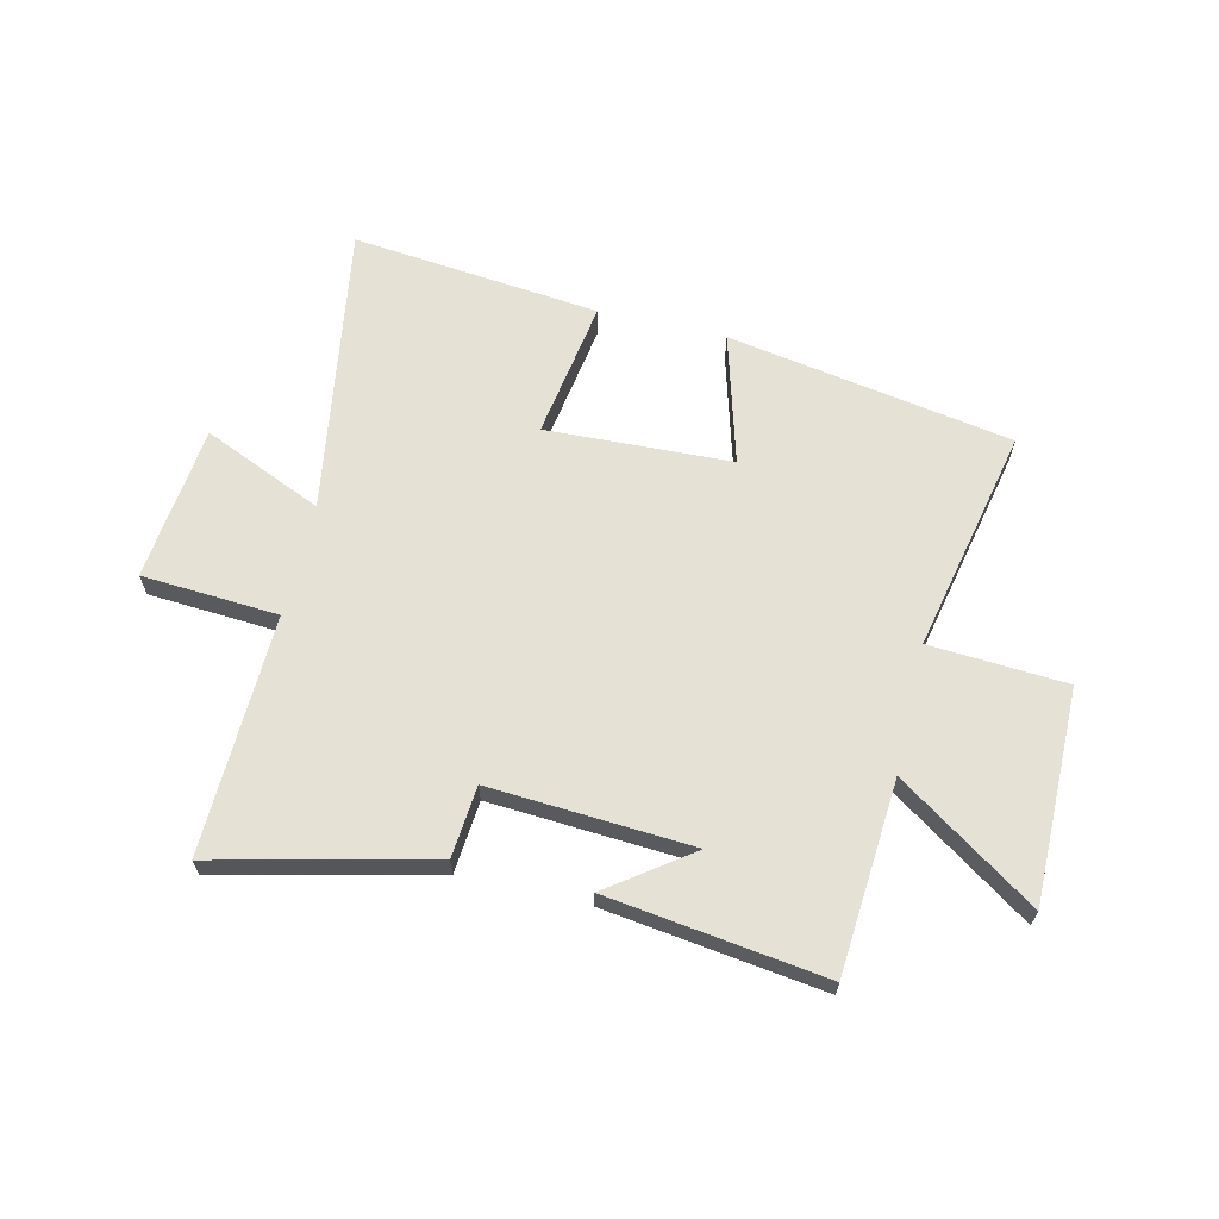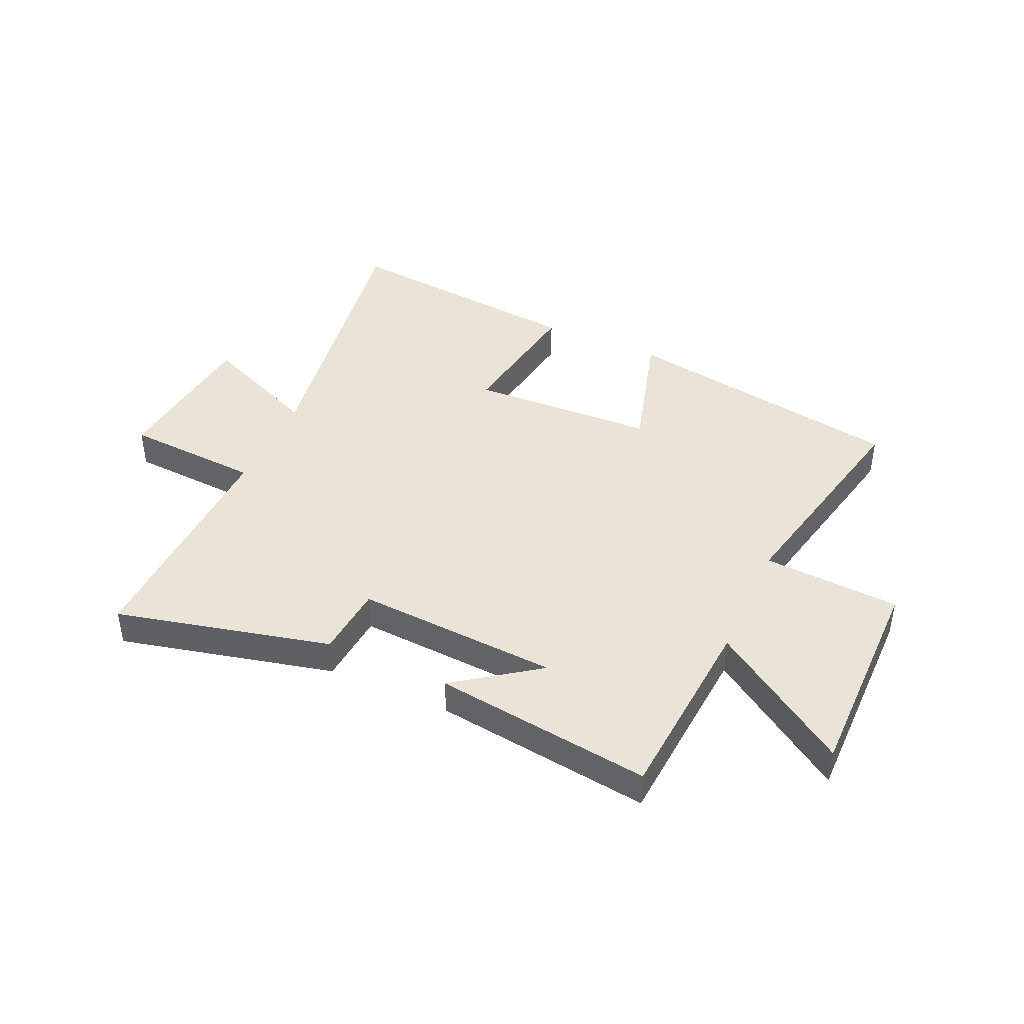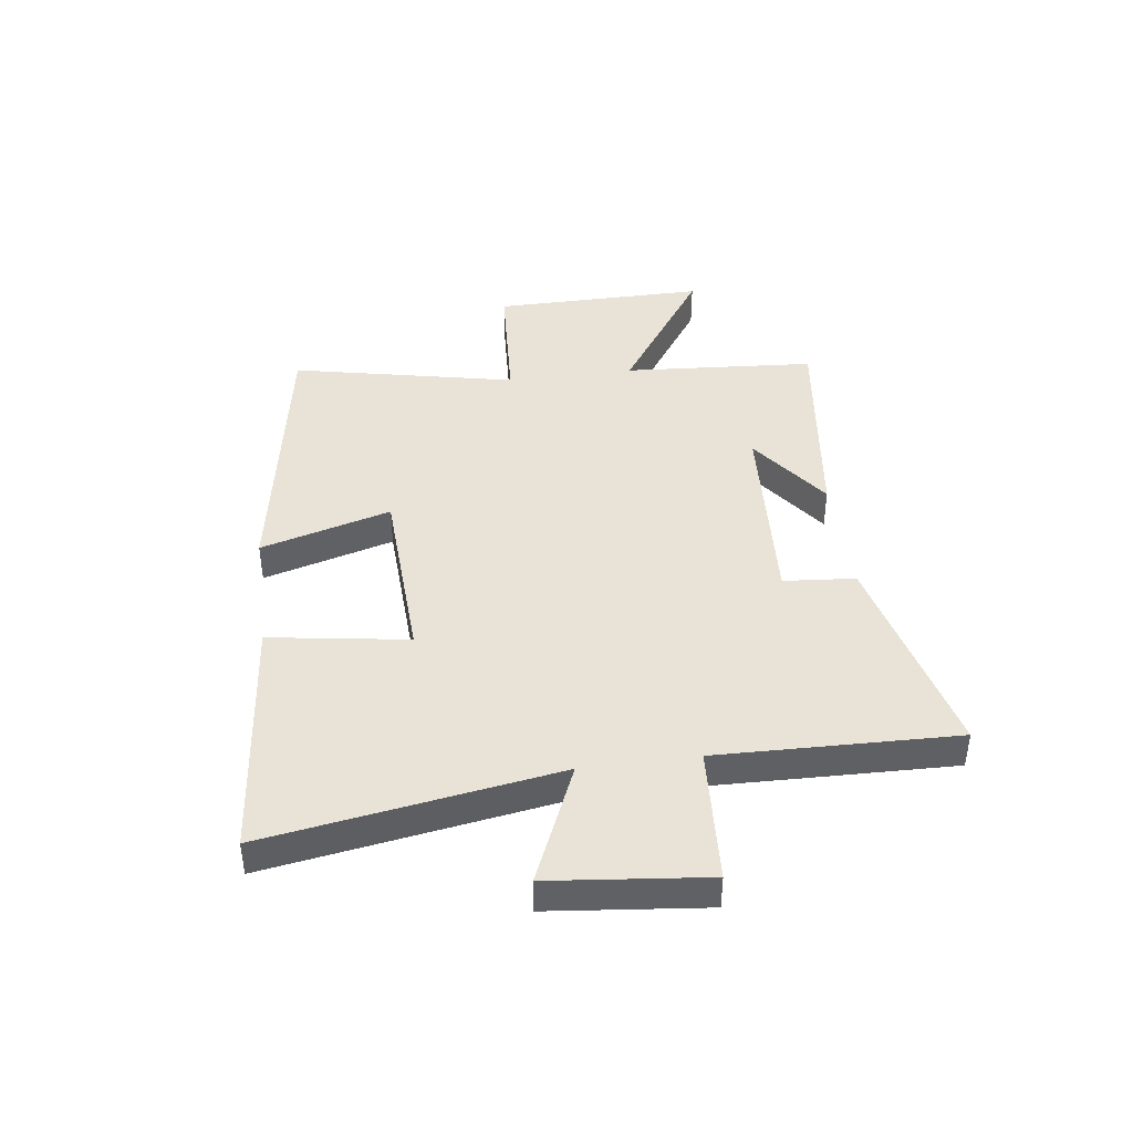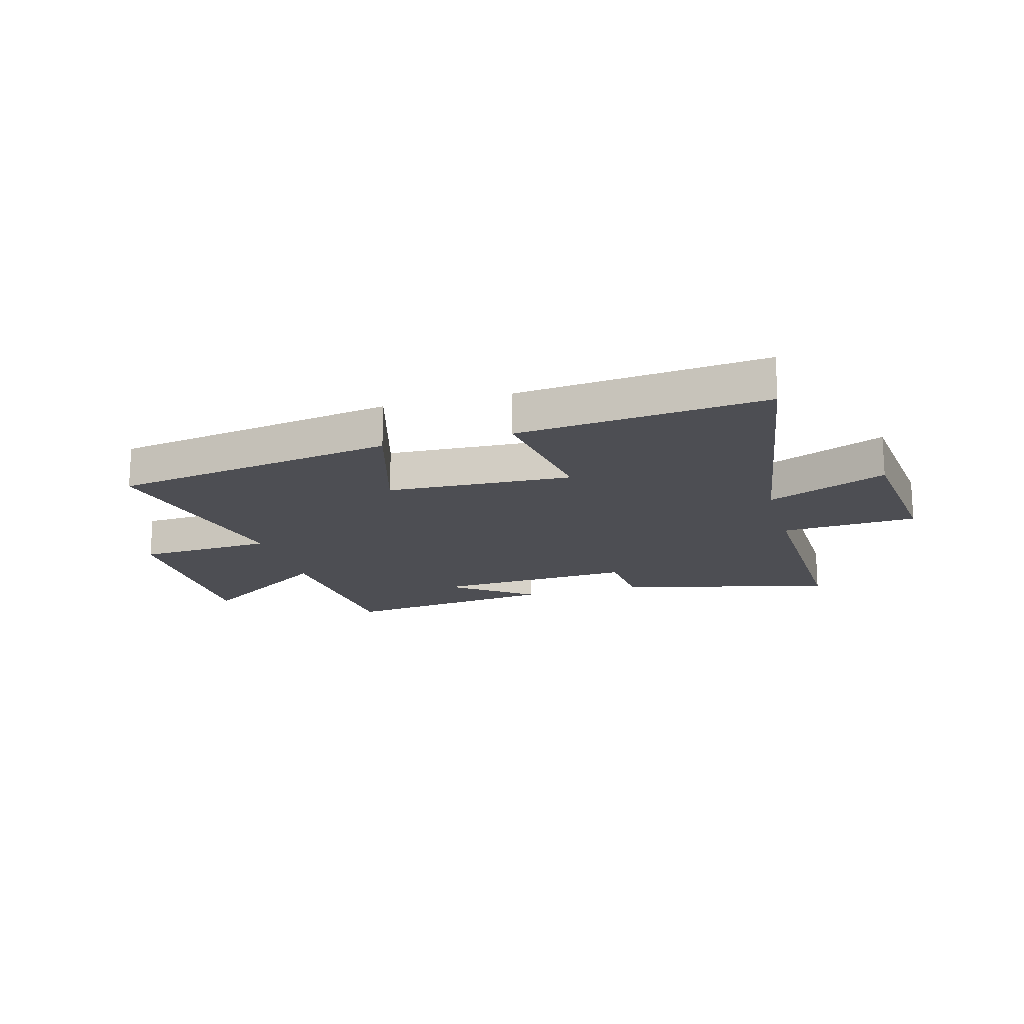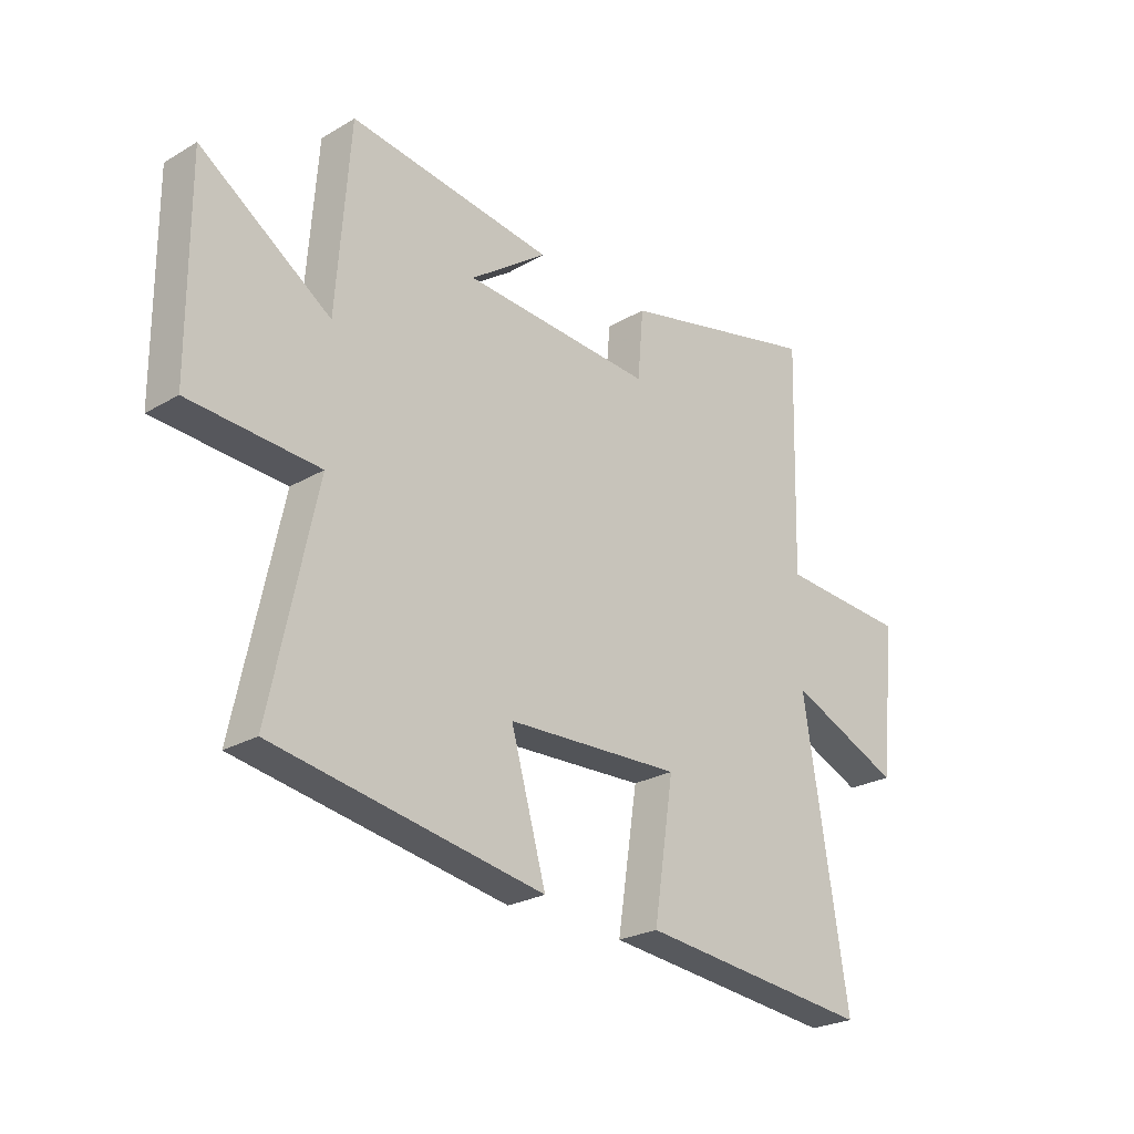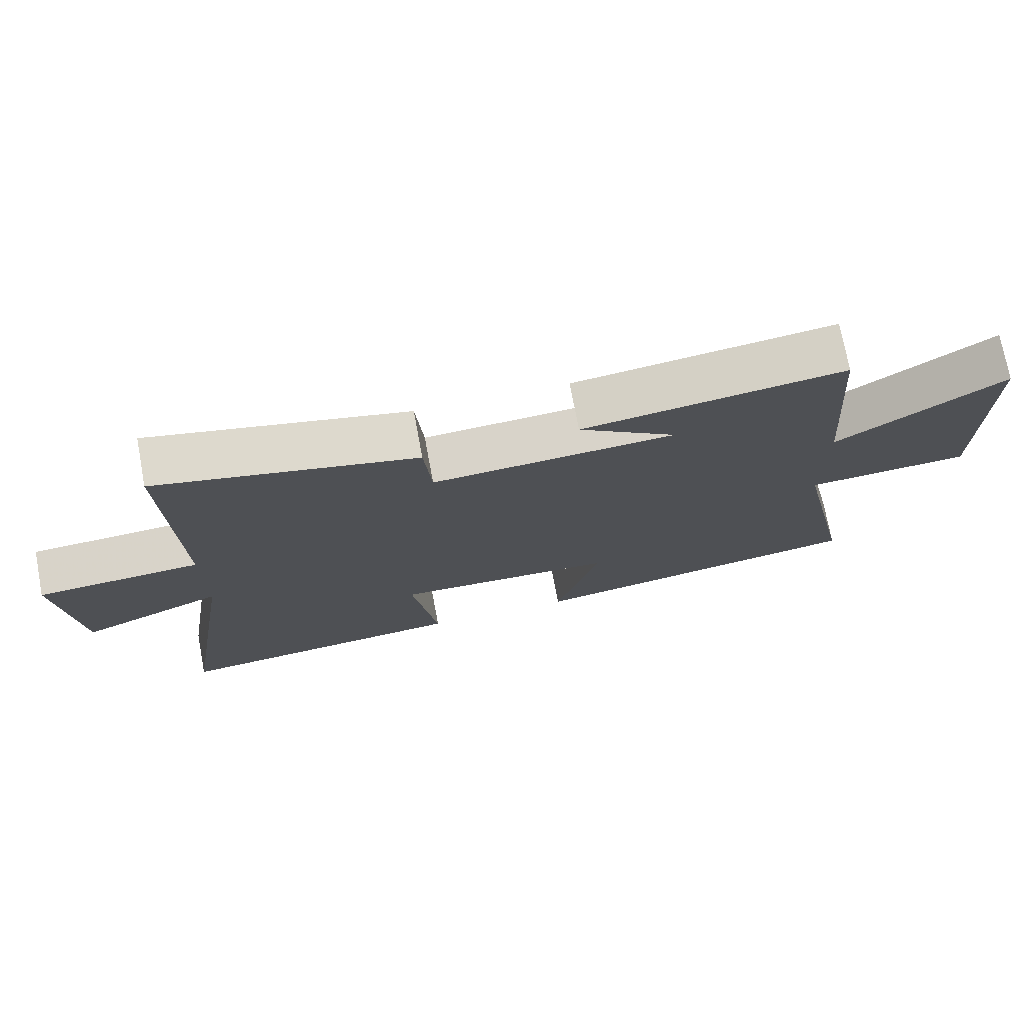
<metadata>
{"format":"obj","ext":"obj","renderer":"f3d","projection":"perspective","resolution":1024,"background":"white","views":[{"elev":64.9,"azim":13.3,"up":"+Y"},{"elev":42.6,"azim":24.3,"up":"+Y"},{"elev":41.9,"azim":-97.7,"up":"+Y"},{"elev":-17.3,"azim":-164.6,"up":"+Y"},{"elev":-25.0,"azim":133.5,"up":"+Z"},{"elev":73.8,"azim":-10.6,"up":"+Z"}]}
</metadata>
<code>
v 0.585 0.07 -0.414
v 0.081 0.07 -0.5
v 0.147 0.07 -0.269
v -0.181 0.07 -0.255
v -0.143 0.07 -0.5
v -0.582 0.07 -0.545
v -0.5 0.07 -0.032
v -0.711 0.07 -0.123
v -0.741 0.07 0.153
v -0.5 0.07 0.168
v -0.512 0.07 0.59
v -0.133 0.07 0.5
v -0.122 0.07 0.373
v 0.236 0.07 0.395
v 0.091 0.07 0.5
v 0.475 0.07 0.551
v 0.5 0.07 0.211
v 0.744 0.07 0.376
v 0.742 0.07 -0.002
v 0.5 0.07 -0.017
v 0.585 0 -0.414
v 0.081 0 -0.5
v 0.147 0 -0.269
v -0.181 0 -0.255
v -0.143 0 -0.5
v -0.582 0 -0.545
v -0.5 0 -0.032
v -0.711 0 -0.123
v -0.741 0 0.153
v -0.5 0 0.168
v -0.512 0 0.59
v -0.133 0 0.5
v -0.122 0 0.373
v 0.236 0 0.395
v 0.091 0 0.5
v 0.475 0 0.551
v 0.5 0 0.211
v 0.744 0 0.376
v 0.742 0 -0.002
v 0.5 0 -0.017
f 17 18 19 20
f 16 17 20
f 14 15 16
f 14 16 20
f 13 14 20 1
f 10 11 12 13
f 7 8 9 10
f 7 10 13 1
f 4 5 6 7
f 3 4 7
f 1 2 3
f 1 3 7
f 40 39 38 37
f 40 37 36
f 36 35 34
f 40 36 34
f 21 40 34 33
f 33 32 31 30
f 30 29 28 27
f 21 33 30 27
f 27 26 25 24
f 27 24 23
f 23 22 21
f 27 23 21
f 1 21 22 2
f 2 22 23 3
f 3 23 24 4
f 4 24 25 5
f 5 25 26 6
f 6 26 27 7
f 7 27 28 8
f 8 28 29 9
f 9 29 30 10
f 10 30 31 11
f 11 31 32 12
f 12 32 33 13
f 13 33 34 14
f 14 34 35 15
f 15 35 36 16
f 16 36 37 17
f 17 37 38 18
f 18 38 39 19
f 19 39 40 20
f 20 40 21 1

</code>
